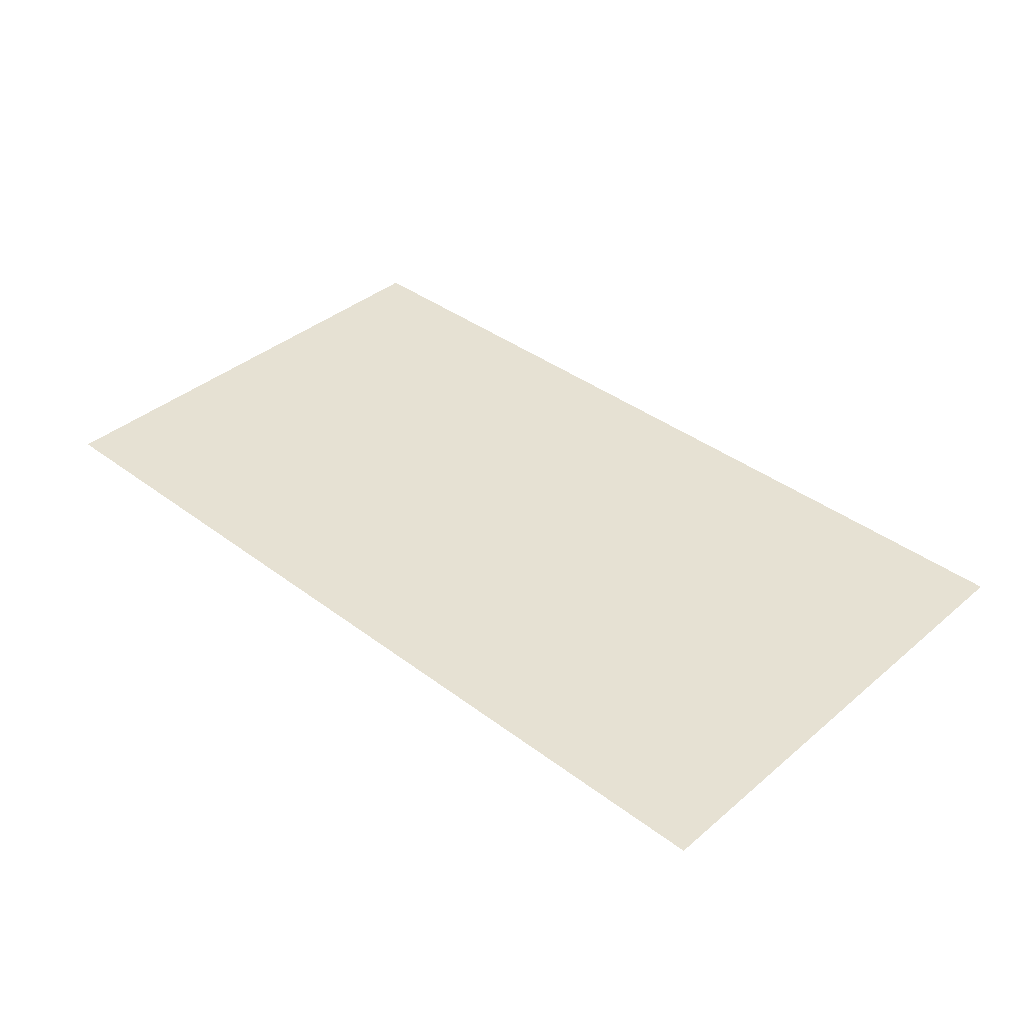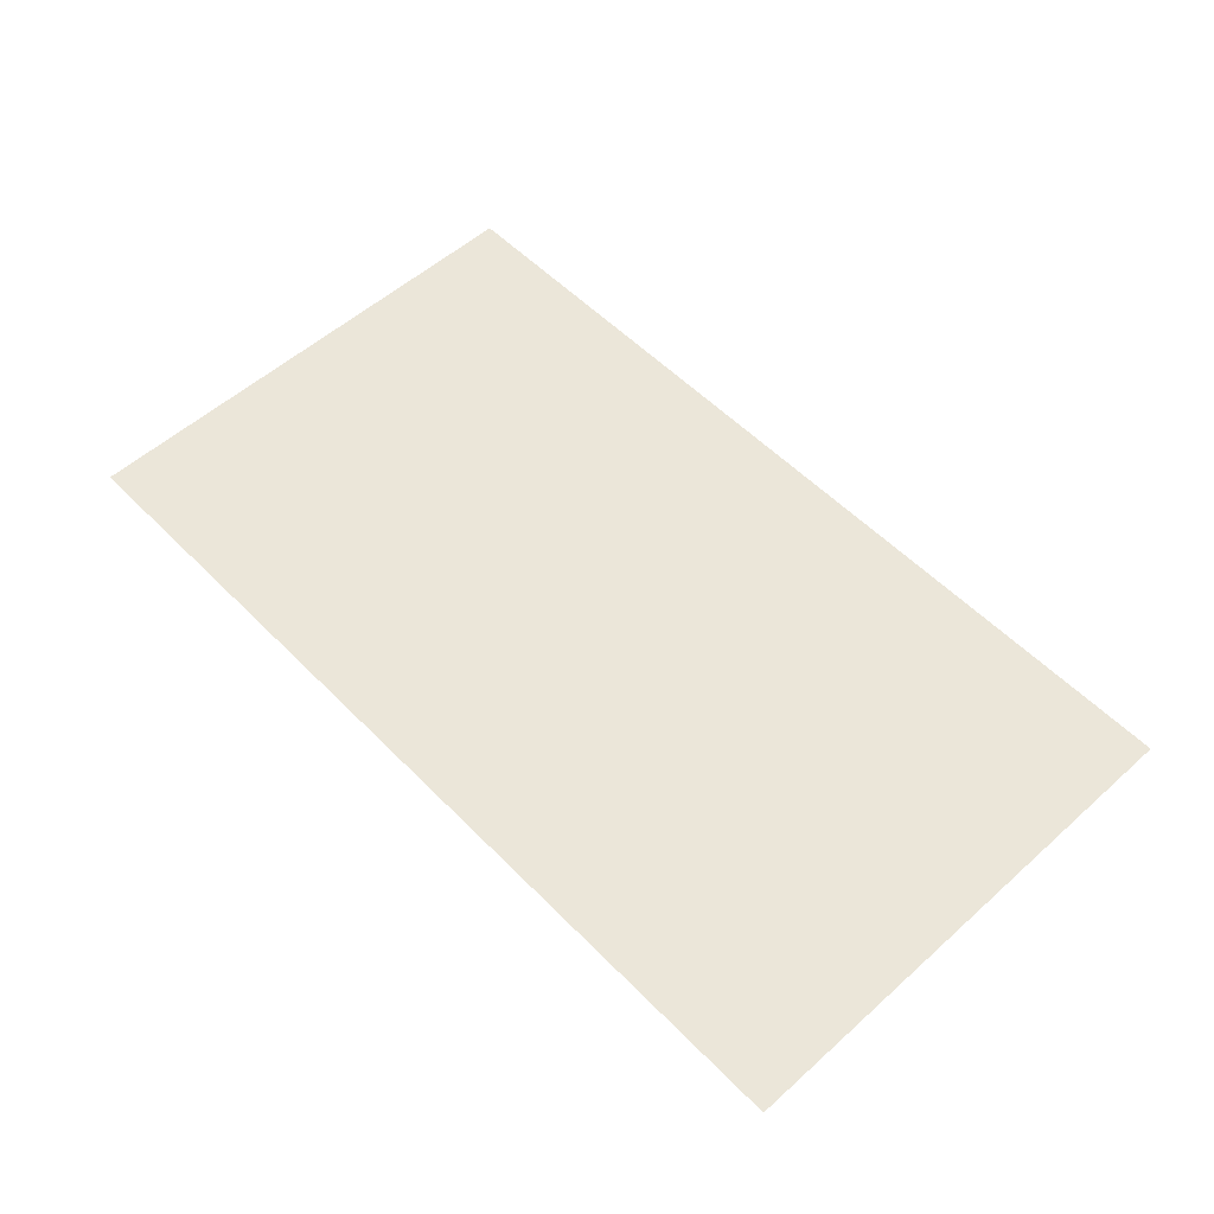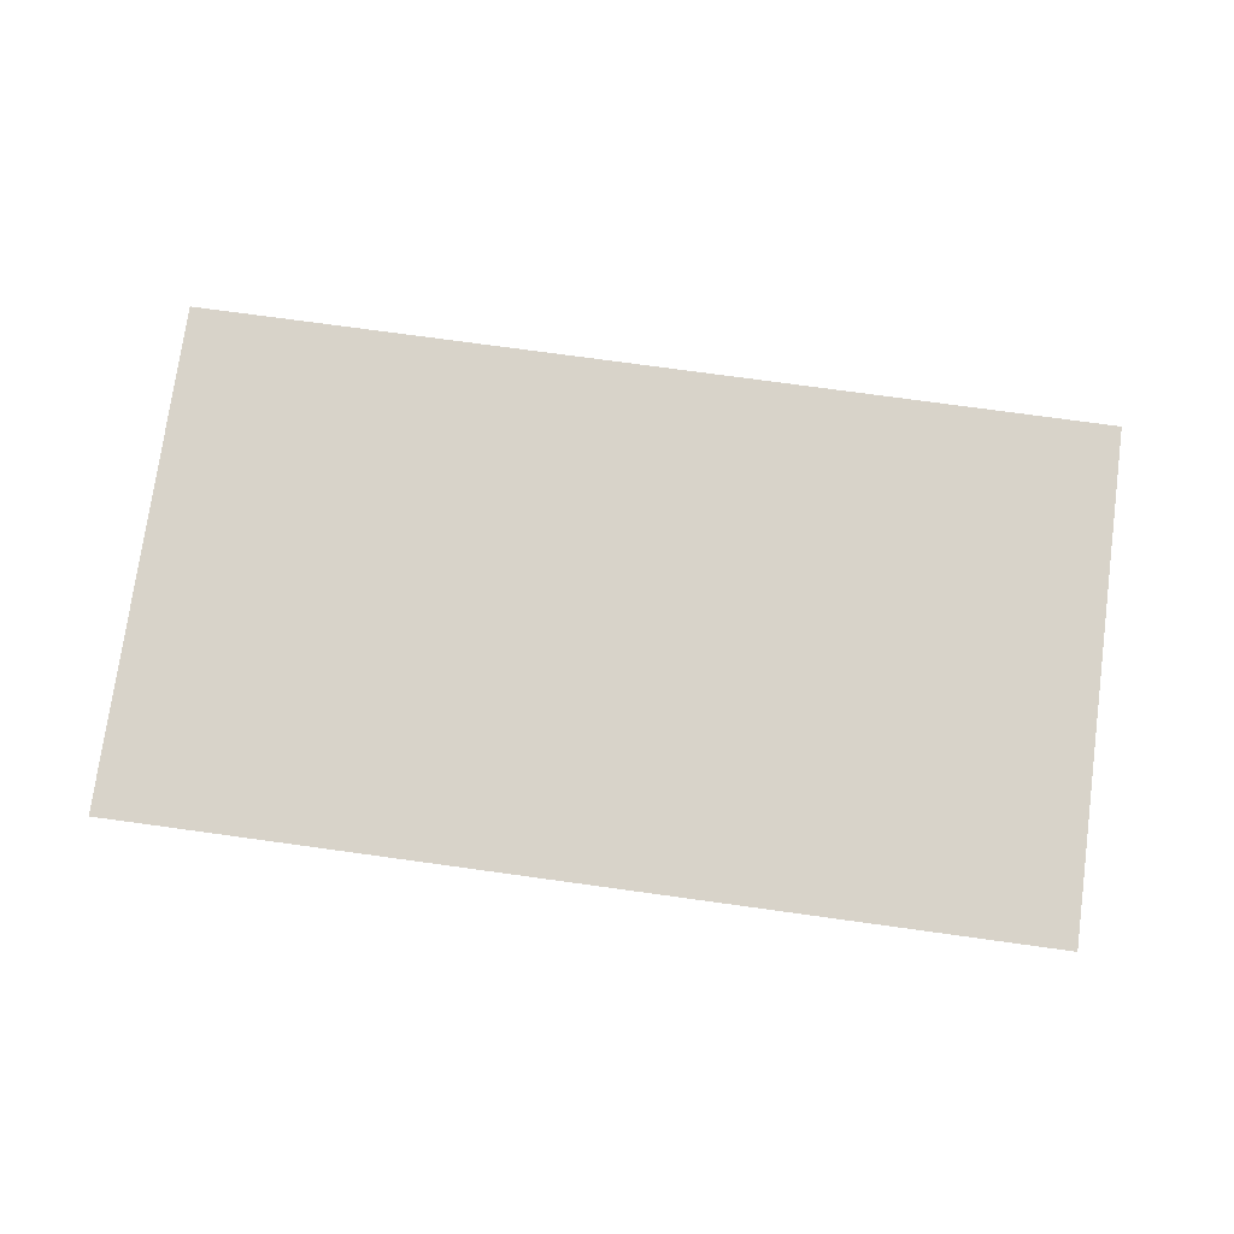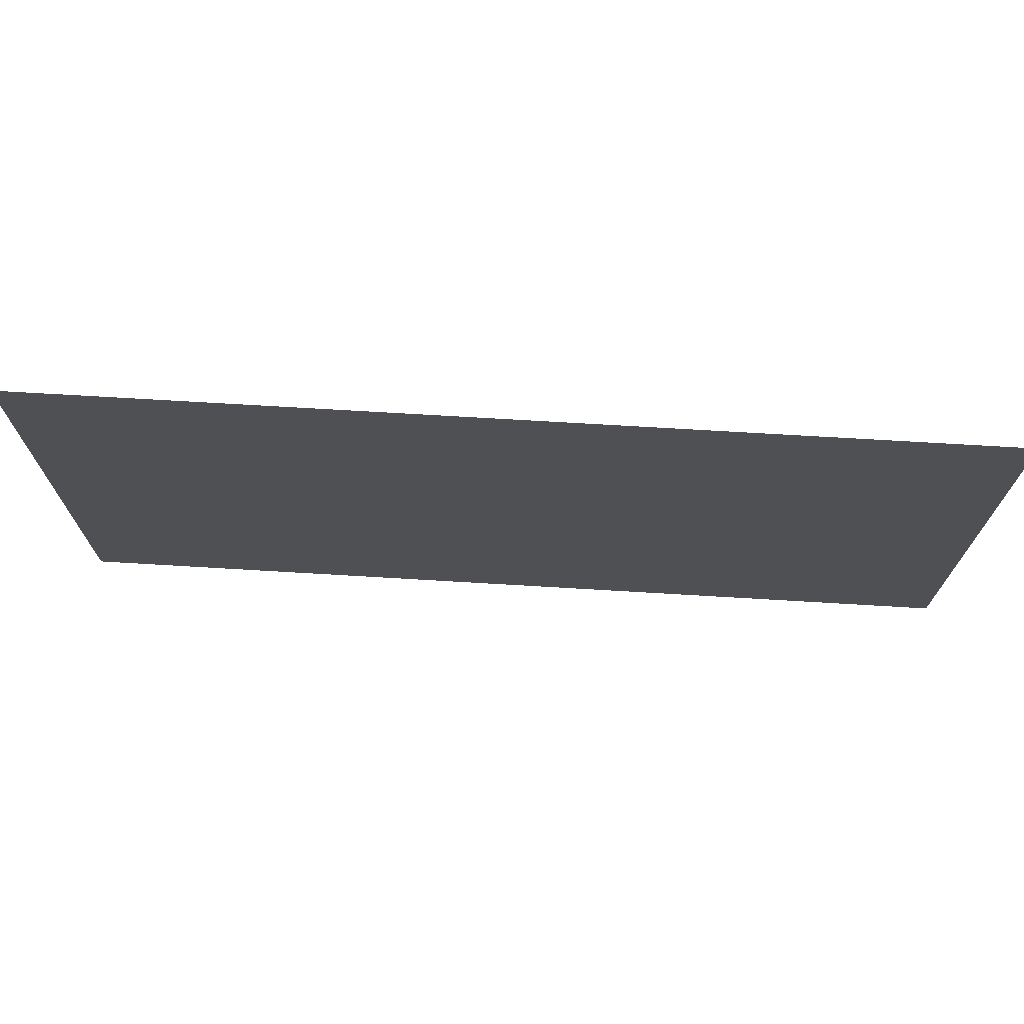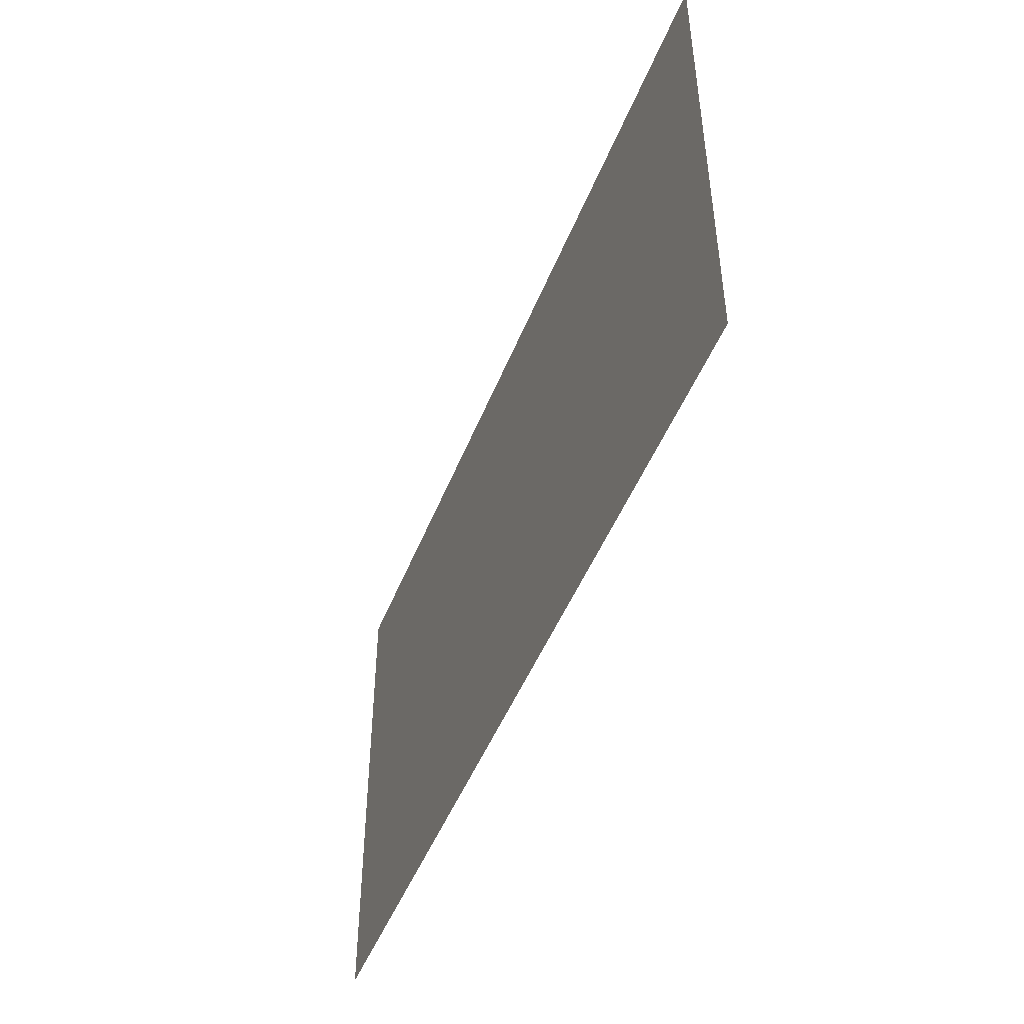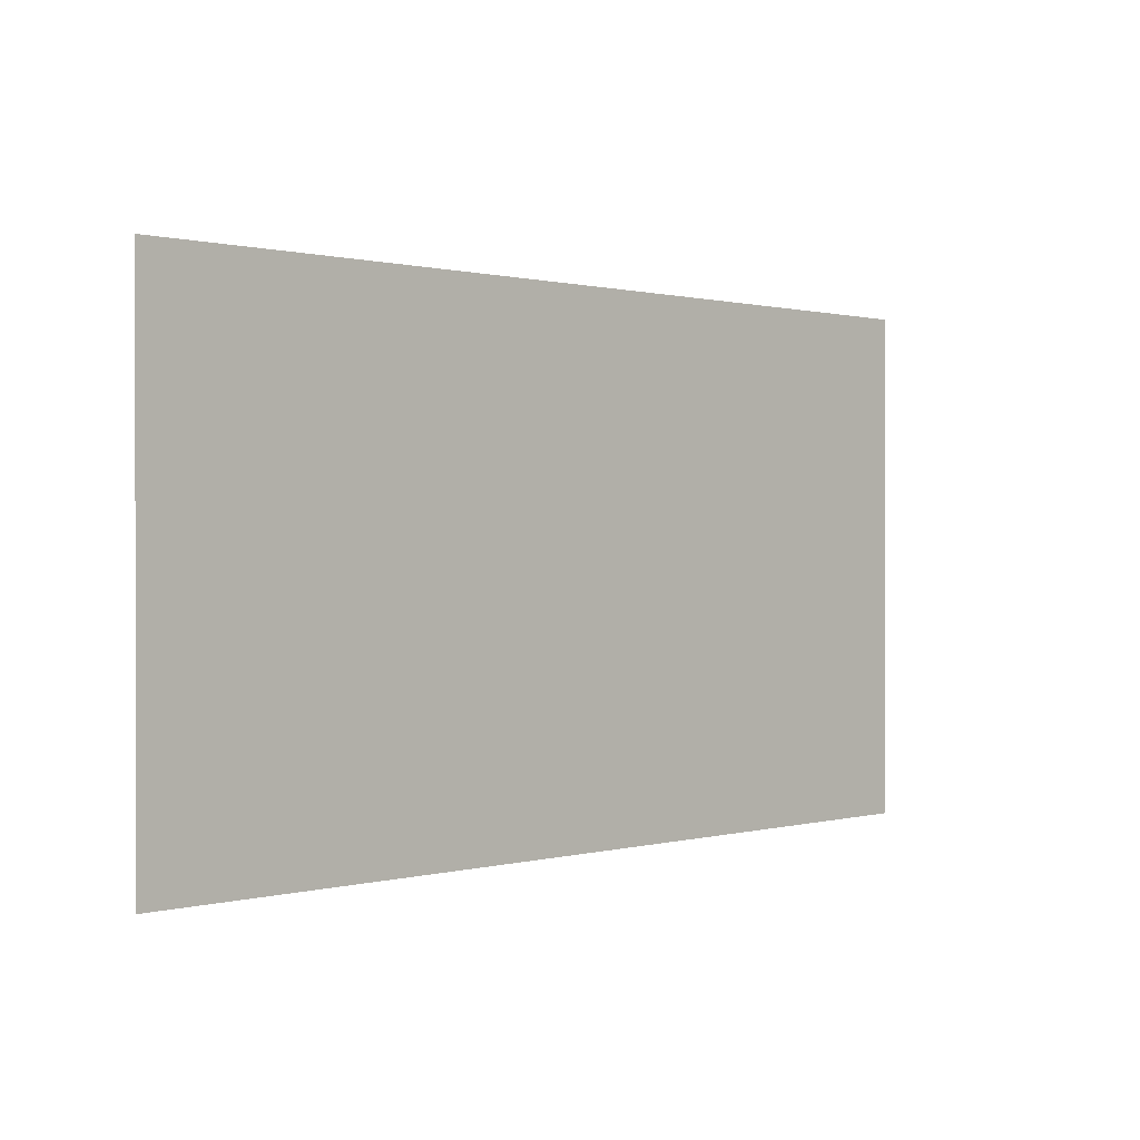
<metadata>
{"format":"obj","ext":"obj","renderer":"f3d","projection":"perspective","resolution":1024,"background":"white","views":[{"elev":38.6,"azim":-136.6,"up":"+Z"},{"elev":55.1,"azim":46.7,"up":"+Z"},{"elev":75.9,"azim":7.8,"up":"+Z"},{"elev":71.5,"azim":3.4,"up":"+Y"},{"elev":-47.4,"azim":69.1,"up":"+Y"},{"elev":0.6,"azim":-44.8,"up":"+Y"}]}
</metadata>
<code>
o LM_D_a04_Parts
v 4.428 748.8 149.6
v -83.98 748.8 149.6
v 4.428 699.7 149.6
v -83.98 699.7 149.6
f 3 2 1
f 3 4 2

</code>
